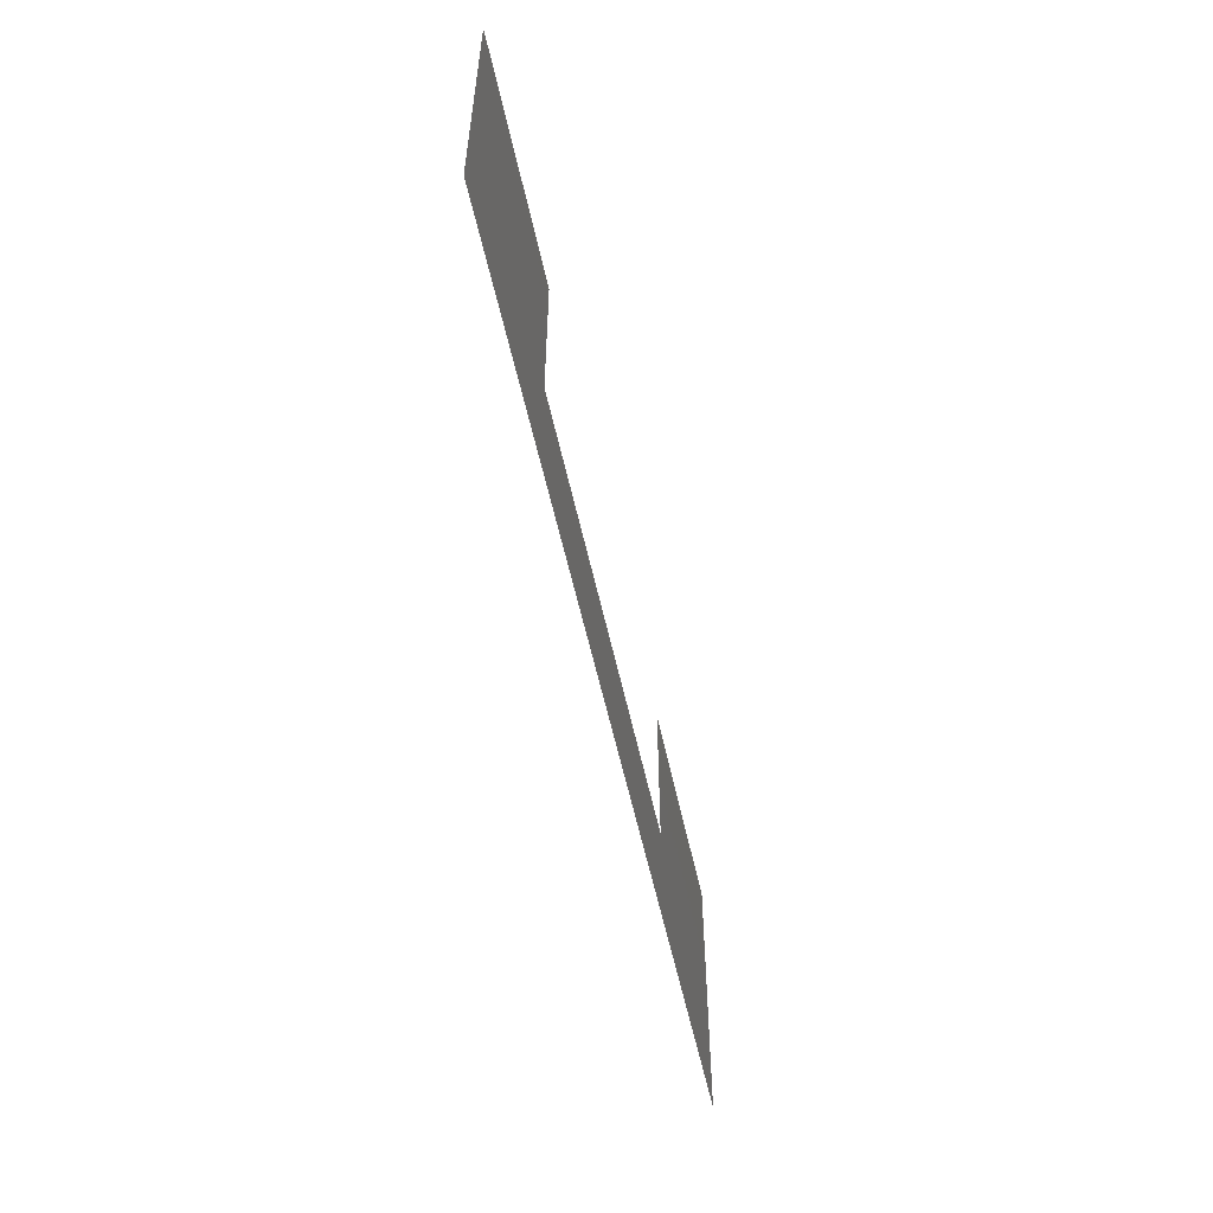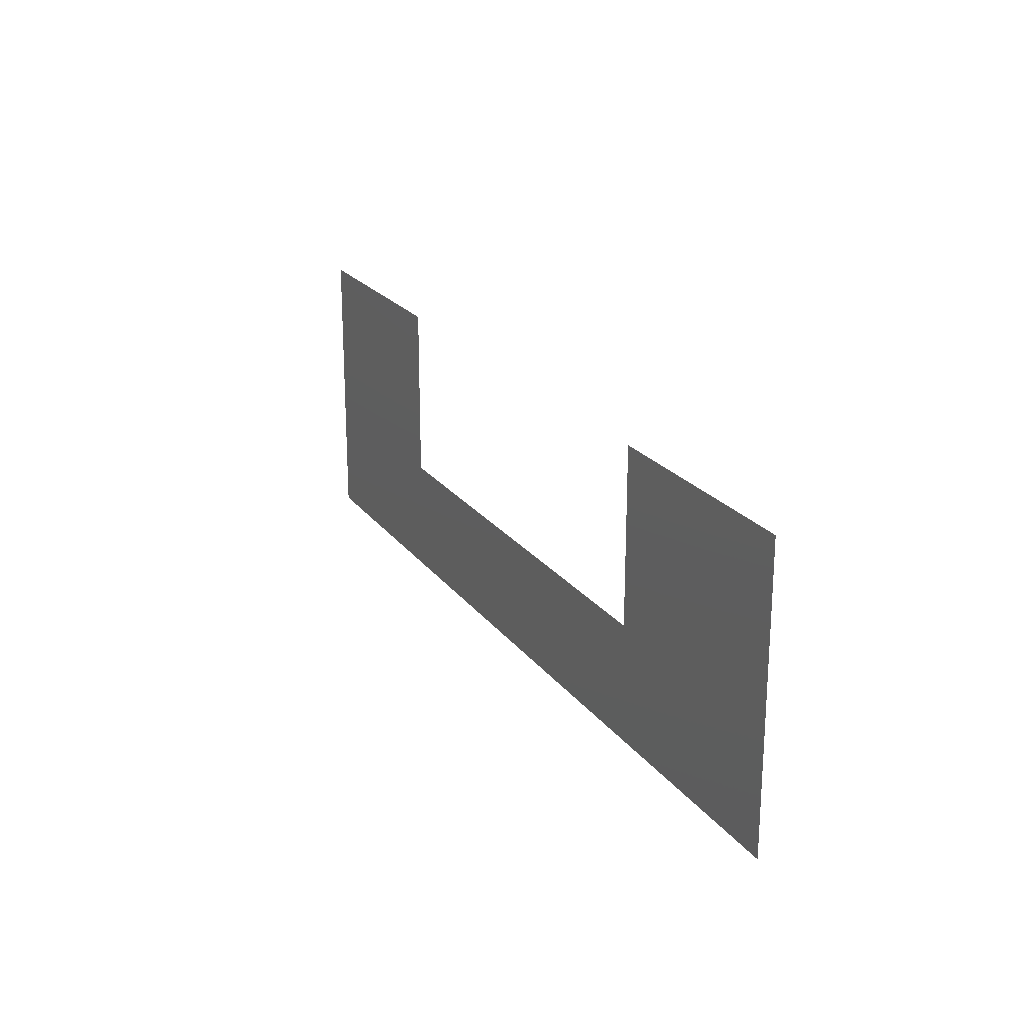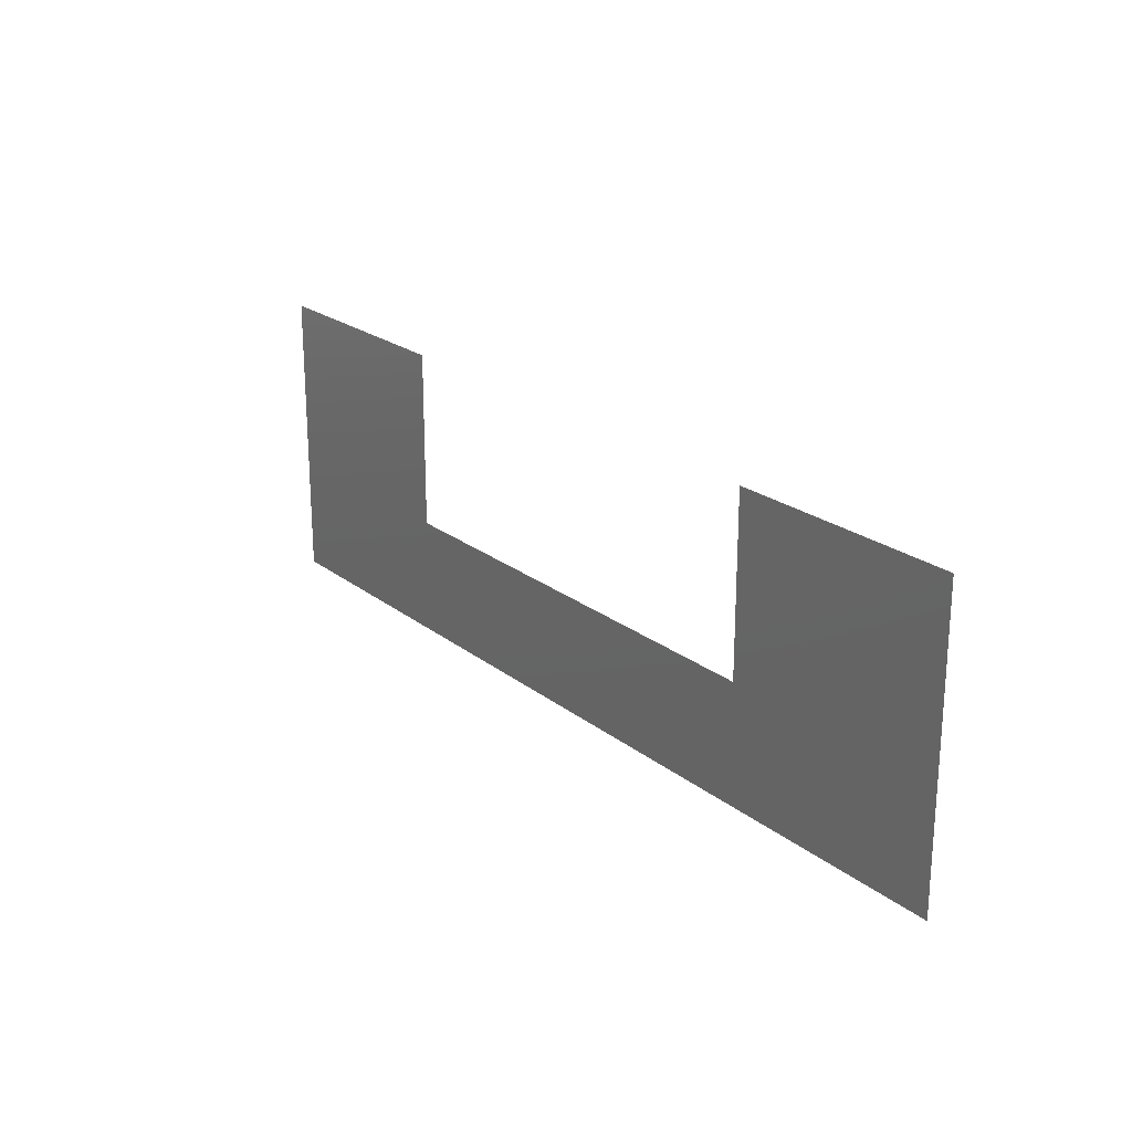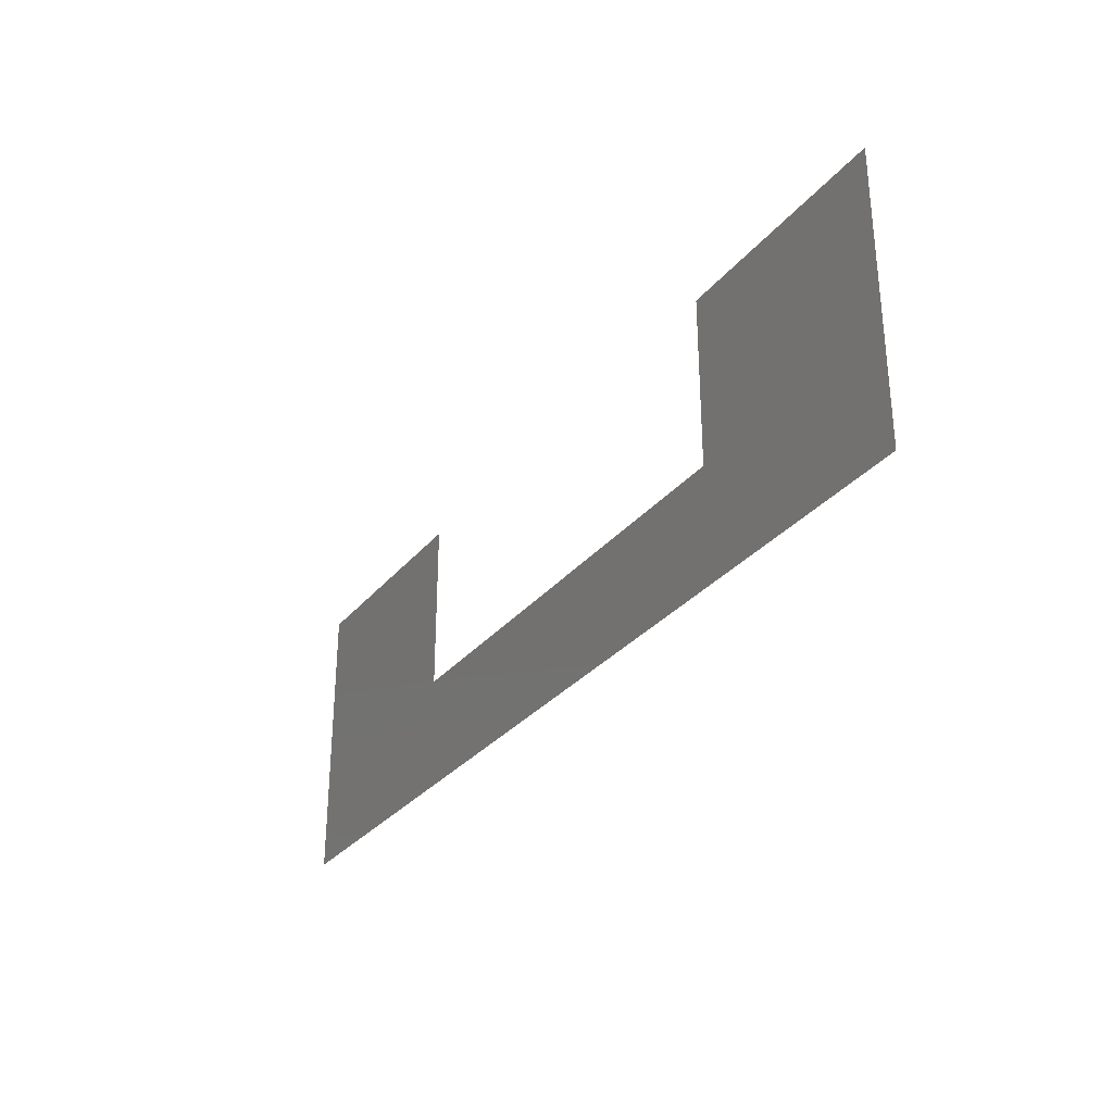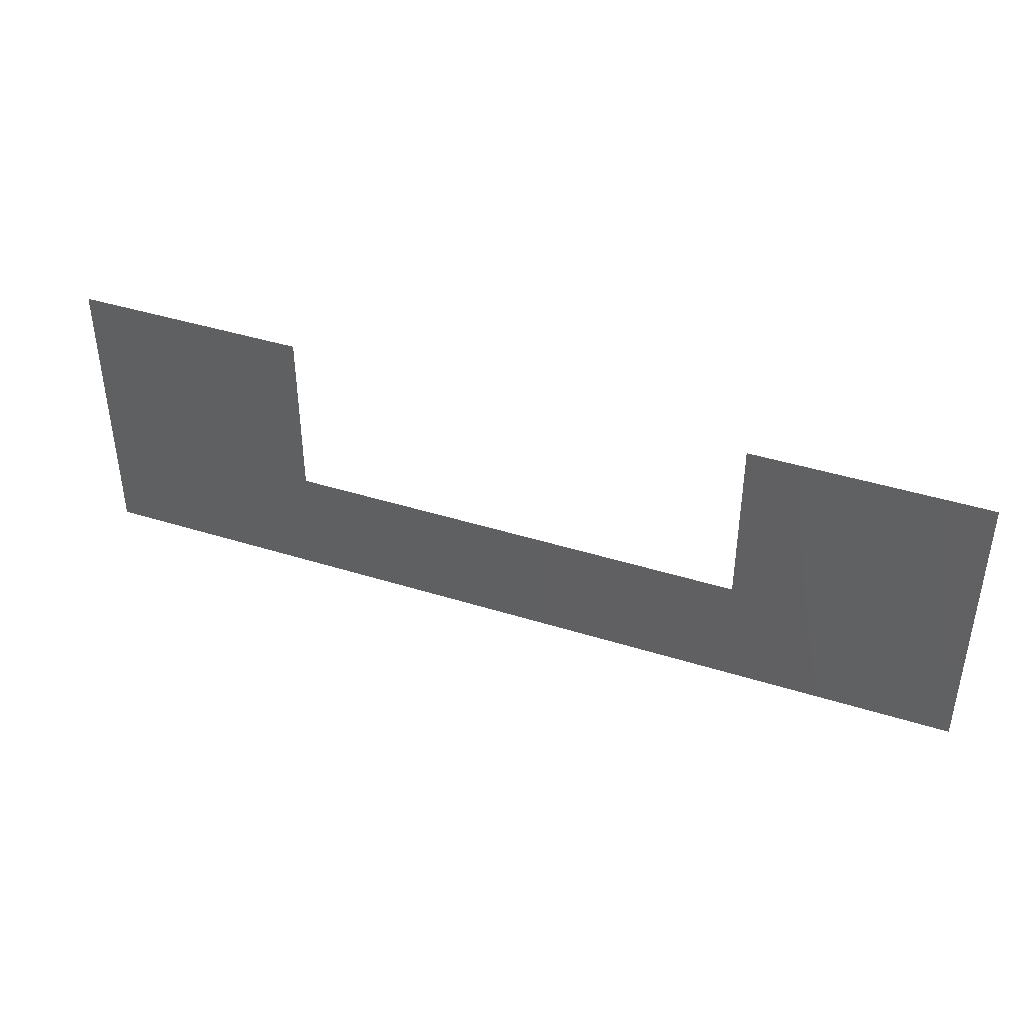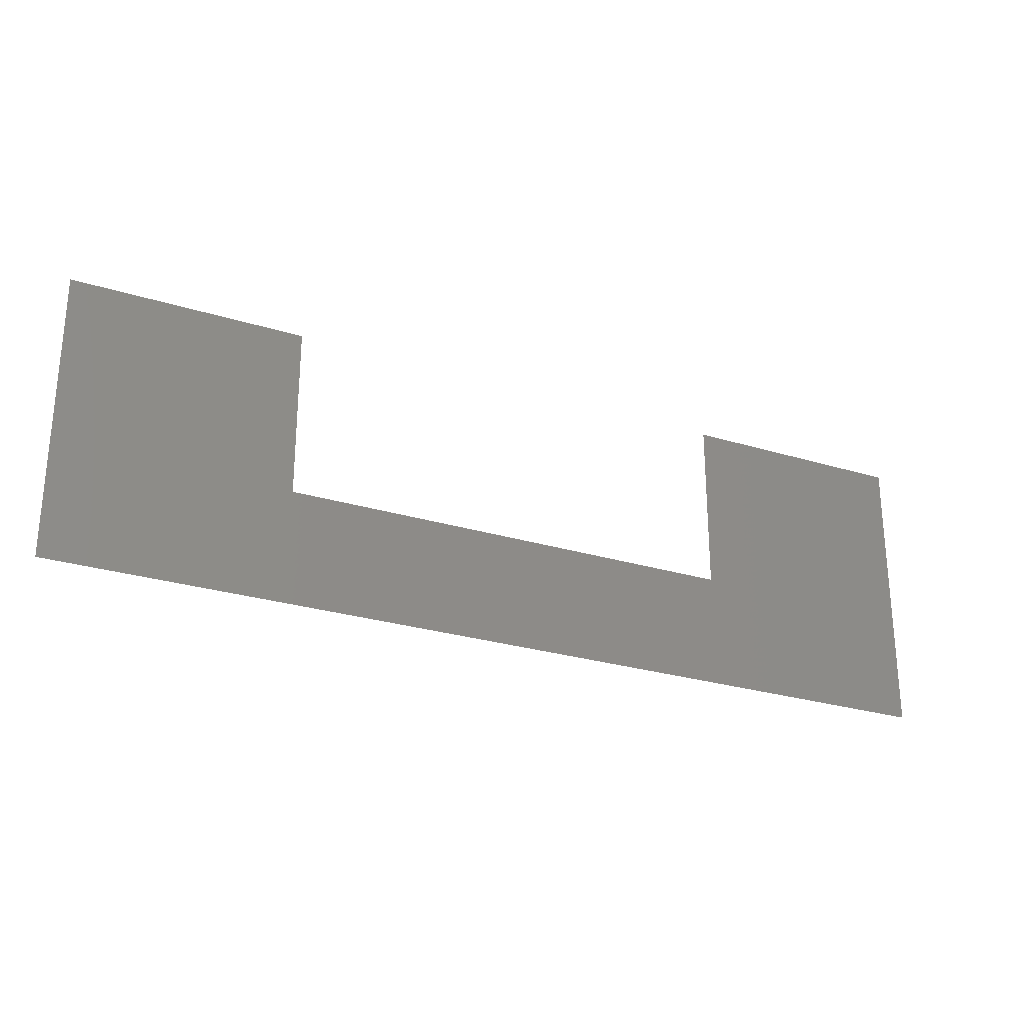
<metadata>
{"format":"stl","ext":"stl","renderer":"f3d","projection":"perspective","resolution":1024,"background":"white","views":[{"elev":-55.8,"azim":-77.9,"up":"+Y"},{"elev":21.5,"azim":64.0,"up":"+Y"},{"elev":22.1,"azim":-126.9,"up":"+Y"},{"elev":-30.8,"azim":-122.0,"up":"+Y"},{"elev":41.3,"azim":20.9,"up":"+Y"},{"elev":-26.6,"azim":154.2,"up":"+Y"}]}
</metadata>
<code>
# stl→obj: 8 verts, 6 faces
v 60 40 60
v 80 40 60
v 60 25 60
v 80 15 60
v 20 25 60
v 7.348e-15 15 60
v 20 40 60
v 7.348e-15 40 60
f 1 2 3
f 3 2 4
f 3 4 5
f 5 4 6
f 5 6 7
f 7 6 8

</code>
